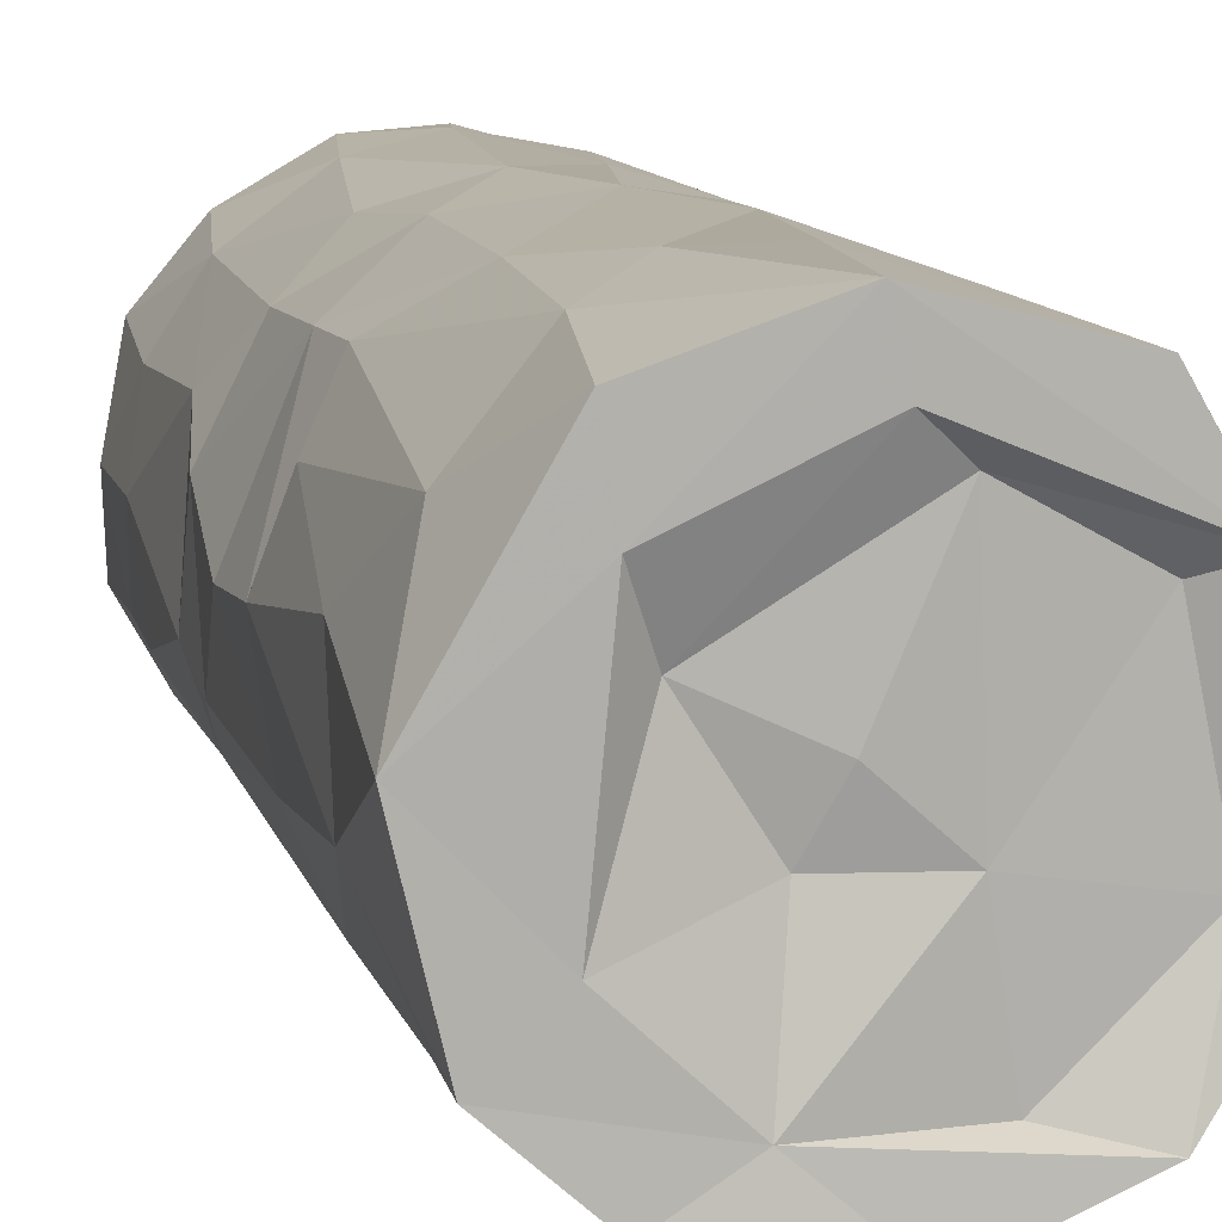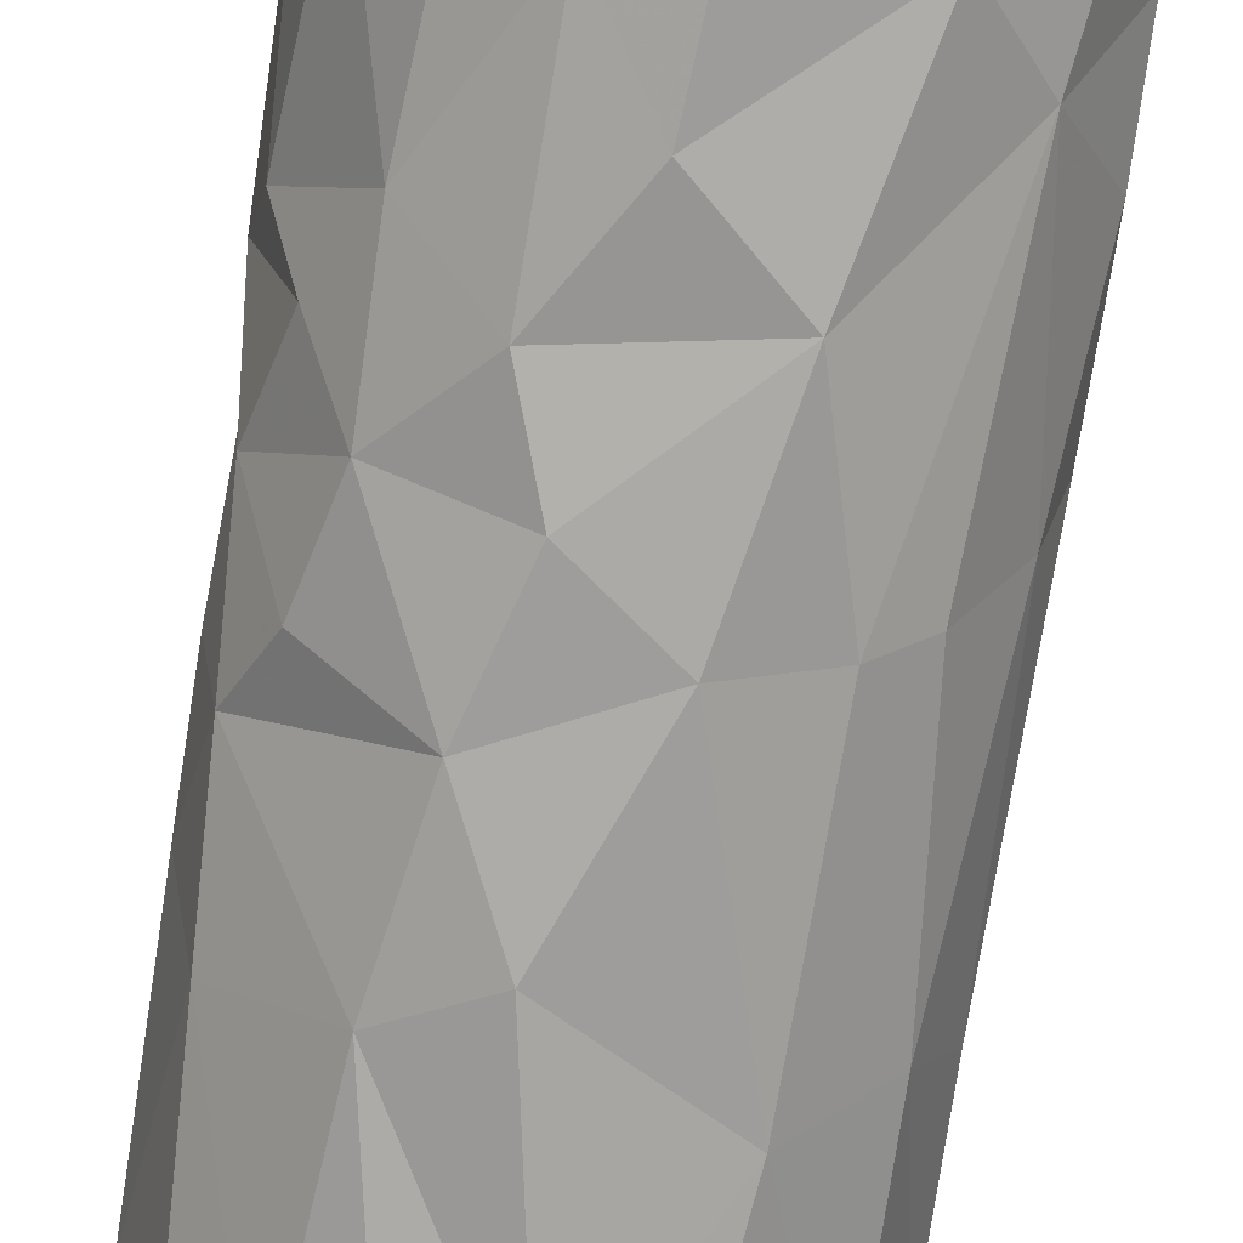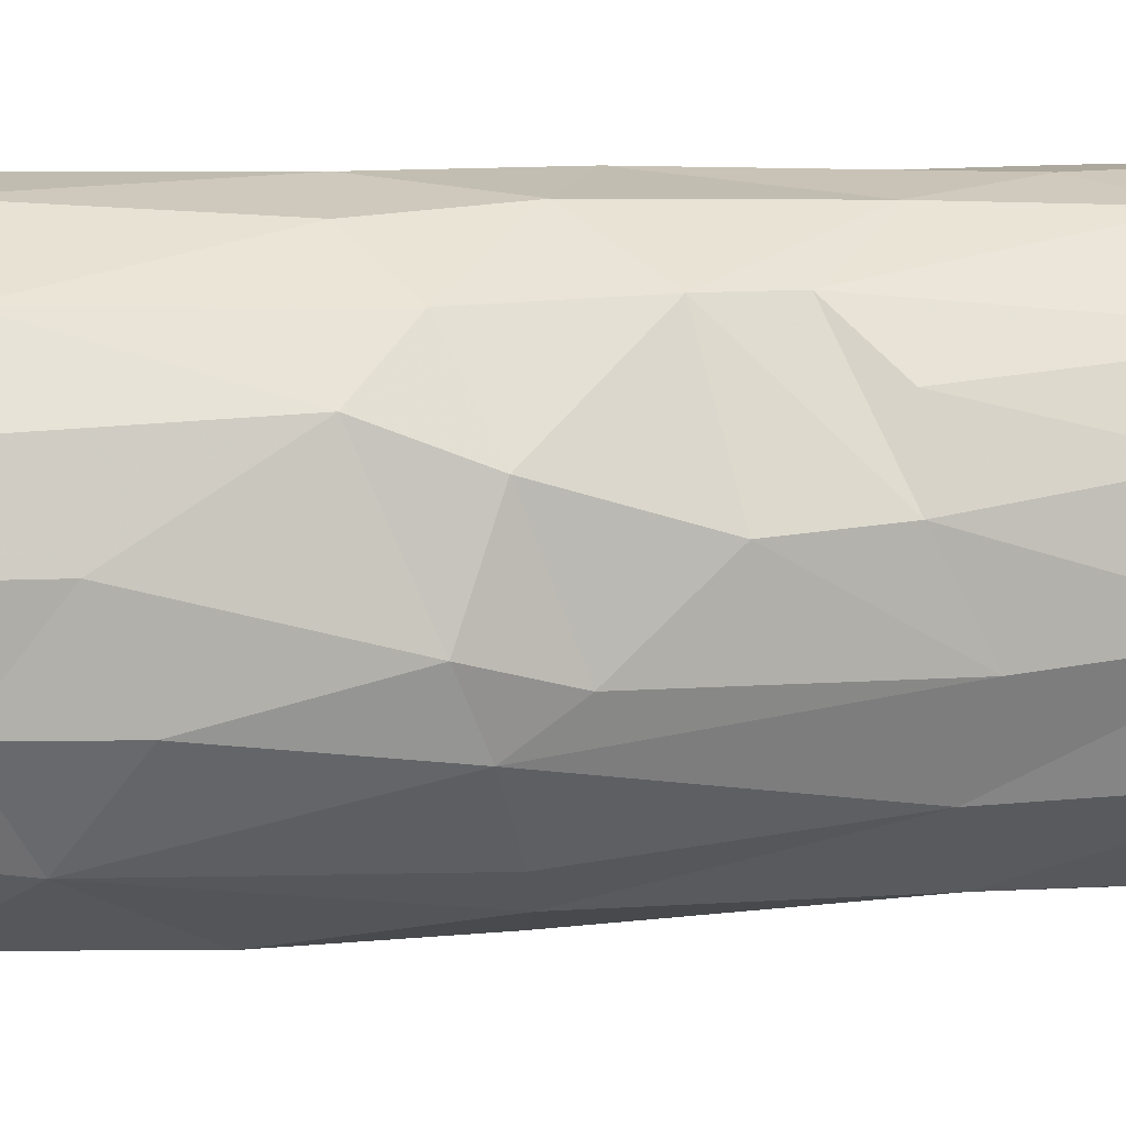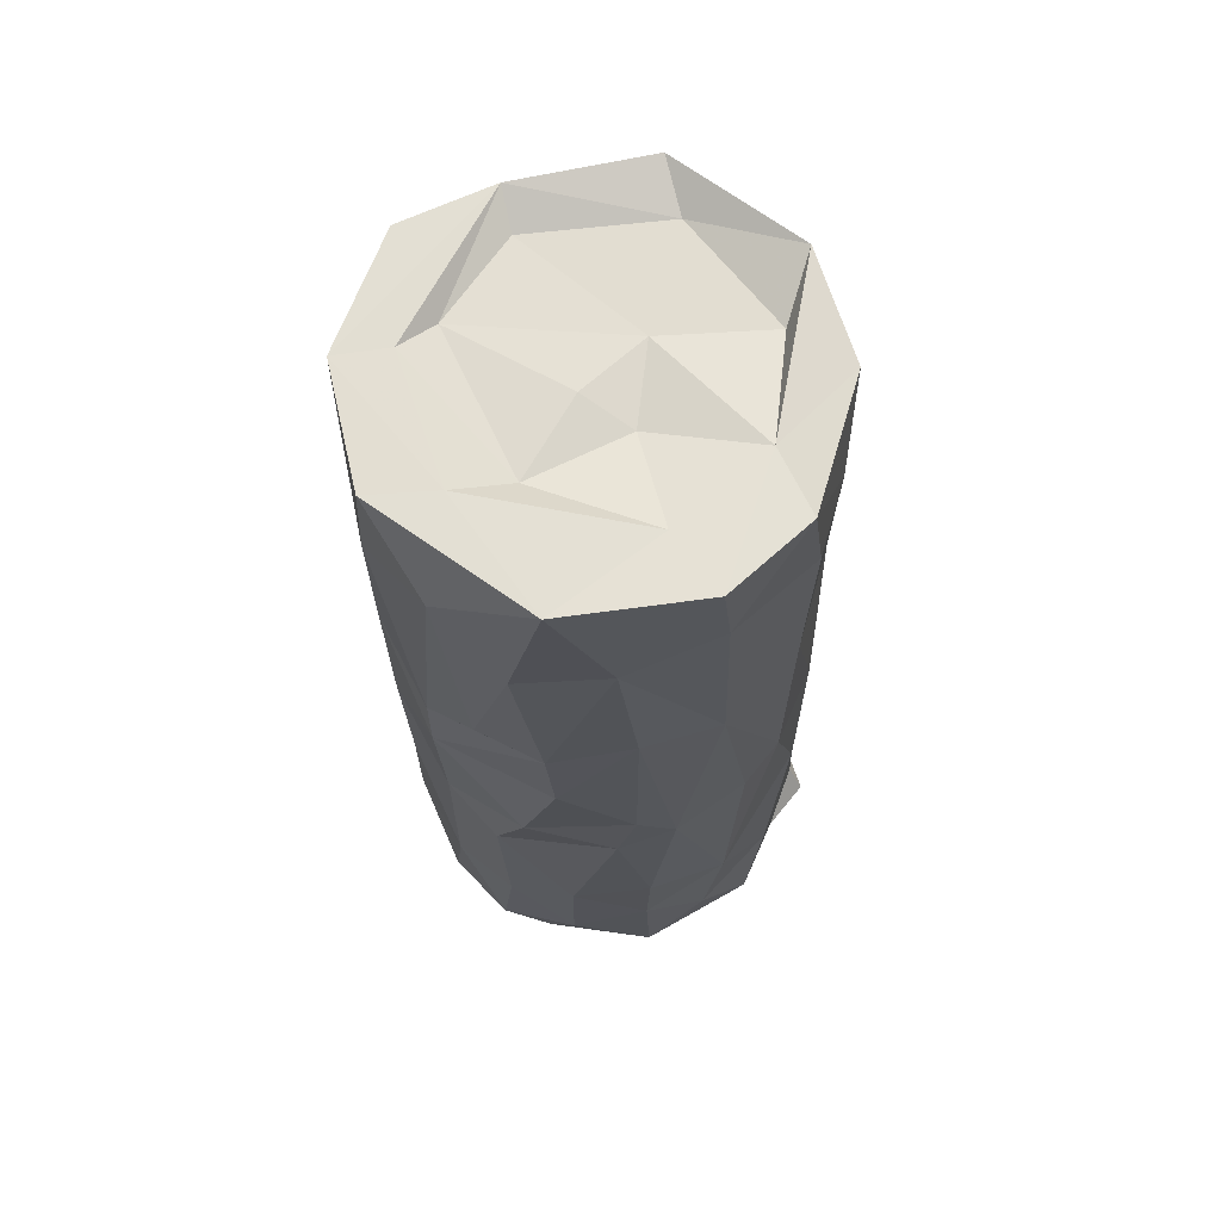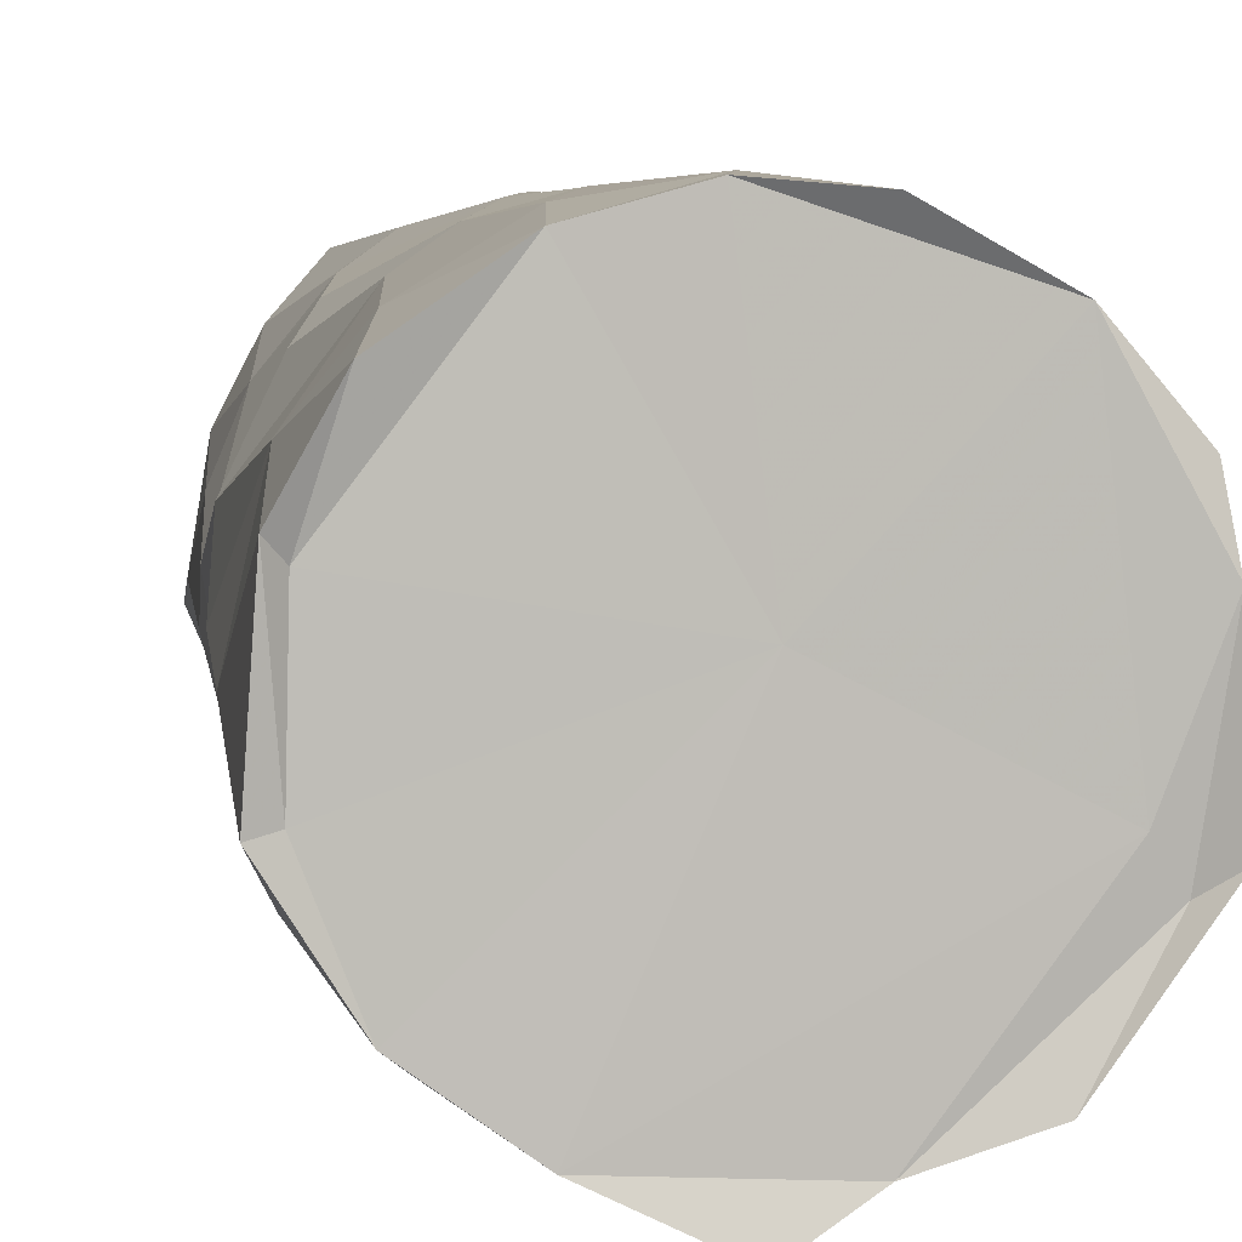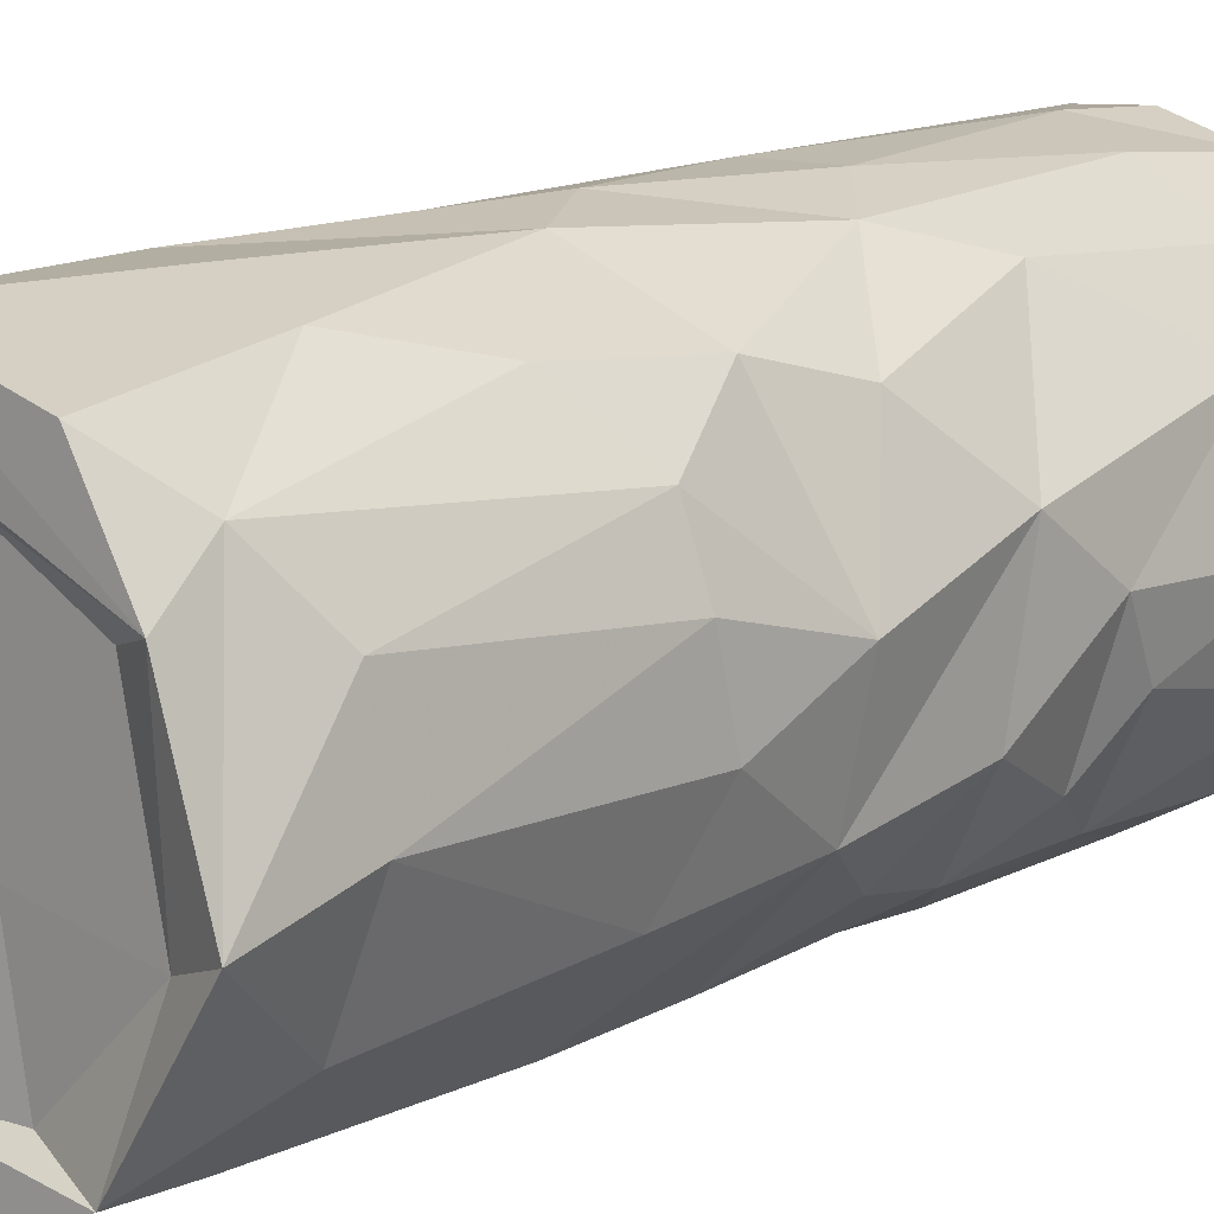
<metadata>
{"format":"obj","ext":"obj","renderer":"f3d","projection":"perspective","resolution":1024,"background":"white","views":[{"elev":10.8,"azim":166.1,"up":"+Z"},{"elev":-74.6,"azim":-9.1,"up":"+Z"},{"elev":5.6,"azim":74.6,"up":"+Z"},{"elev":67.1,"azim":95.5,"up":"+Y"},{"elev":4.5,"azim":-7.1,"up":"+Z"},{"elev":14.1,"azim":-139.6,"up":"+Z"}]}
</metadata>
<code>
v 0.03312 0.02905 -0.007385
v -0.02568 0.05979 0.01751
v 0.0008182 0.1088 0.0259
v 0.006568 0.0304 -0.03114
v 0.02581 -0.03705 -0.008174
v -0.009861 -0.01978 0.03088
v 0.02797 0.06116 -0.0186
v -0.005598 0.02166 -0.03076
v 0.0258 0.03858 0.02319
v 0.01676 -0.02213 -0.02822
v 0.02477 -0.01833 0.02269
v -0.01181 0.02094 0.0301
v -0.0007484 -0.03756 0.03225
v -0.02365 0.109 0.01577
v 0.016 0.1056 0.009155
v 0.03404 0.0558 0.005449
v 0.02535 -0.01255 -0.02147
v -0.02333 0.03429 -0.01938
v 0.001811 0.03844 0.03327
v 0.03316 0.08282 0.009562
v 0.03375 -0.01092 0.002579
v 0.03029 0.05652 0.0157
v 0.02511 0.04941 0.02333
v -0.02652 0.06427 -0.01419
v 0.01536 0.09018 -0.02835
v -0.02722 -0.01329 0.0155
v 0.01776 0.08709 0.02982
v 0.02876 0.09537 0.01954
v 0.03311 0.06294 -0.007317
v -0.02726 -0.03677 0.008719
v -0.03033 0.04225 0.003624
v 0.003516 0.1064 0.003337
v 0.0219 -0.03786 0.02469
v 0.004612 0.09242 -0.03044
v 0.009771 -0.03931 0.03133
v -0.01806 0.1095 -0.02345
v -0.02759 -0.03656 -0.00724
v -0.02783 0.09395 0.01236
v -0.02484 0.09526 -0.01603
v 0.001553 -0.026 0.03281
v -0.03036 -0.03737 -0.007941
v 0.007399 0.1049 -0.004194
v 0.03391 0.09016 -0.004429
v -0.03107 -0.01752 -0.00064
v -0.02564 0.01088 -0.01637
v -0.01828 0.007493 0.02613
v 0.03304 0.0223 0.009652
v -0.01375 0.06136 -0.02754
v 0.02178 0.1084 -0.009245
v -0.01621 0.1089 0.02868
v 0.01767 0.0117 0.02903
v 0.01291 -0.02054 0.03078
v -0.0179 0.1062 0.01382
v -0.02763 0.04344 -0.01267
v 0.02406 0.02599 -0.02292
v 0.03234 -0.02035 -0.009524
v 0.0111 0.004664 -0.03063
v -0.02062 0.04693 0.02438
v -0.005289 0.1059 -0.004506
v 0.02753 -0.02802 -0.01883
v -0.02072 -0.02089 0.02415
v 0.001866 -0.03845 -0.03486
v -0.01633 0.0974 -0.02502
v 0.009948 -0.03674 -0.0298
v -0.02386 0.03388 0.02065
v 0.005419 0.01446 0.03276
v -0.02338 -0.03823 0.02124
v 0.01528 0.03035 0.03057
v -0.02954 0.004395 -0.008044
v -0.01167 0.08242 0.03034
v -0.001101 0.08168 0.03334
v 0.03079 0.00936 0.01454
v 0.0003459 -0.03371 -0.03242
v -0.02213 -0.0366 -0.02088
v 0.03206 -0.03853 -0.01019
v 0.0211 -0.0378 -0.026
v 0.002813 -0.03716 0.003694
v 0.03086 0.02166 -0.01328
v 0.008768 0.07698 0.03269
v -0.01036 0.03923 -0.0292
v -0.007049 0.09374 -0.02927
v 0.0342 0.04135 0.004273
v 0.02854 0.09489 -0.0177
v -0.0205 0.0005715 -0.02289
v 0.01788 0.02829 -0.02738
v -0.001301 -0.0063 -0.03158
v -0.03001 0.05783 -0.00271
v -0.02269 0.1011 0.02174
v -0.005595 0.05073 0.03243
v -0.01109 -0.03682 -0.02881
v -0.02981 0.02113 0.00972
v 0.02564 0.01761 0.02223
v 0.02864 -0.03636 -0.01263
v -0.02748 -0.02431 -0.01418
v 0.0335 0.01737 -0.004591
v -0.002694 0.05502 -0.03104
v -0.03001 0.09398 -0.0008747
v 0.002865 0.1089 0.0339
v 0.01935 0.1088 0.01751
v -0.003736 0.0114 0.03249
v 0.009284 0.1079 -0.02098
v -0.004226 0.1065 0.02138
v -0.01011 -0.01976 -0.02986
v -0.02889 0.02418 -0.009561
v 0.03471 0.1088 0.004313
v -0.02995 0.1092 -0.004242
v 0.01876 0.1087 -0.02645
v 0.02102 0.1088 0.02782
v -0.02226 0.1063 -0.007228
v -0.01809 0.06701 0.02637
v 0.01605 0.06018 0.03042
v 0.0298 0.1088 -0.01645
v 0.01759 0.06602 -0.02762
v 0.0337 -0.02905 0.002669
v 0.03119 -0.01738 0.01329
v -0.01892 -0.02373 -0.0249
v 0.03014 -0.03671 0.01521
v -0.02012 0.02008 -0.02285
v -0.008015 0.1058 -0.02129
v -0.02935 0.0601 0.008617
v -0.02915 -0.03856 0.01083
v -0.01024 0.008907 -0.02945
v 0.03272 -0.005112 -0.009954
v 0.03146 -0.03796 0.007145
v -0.001632 0.1092 -0.03046
v -0.01177 -0.03711 0.02917
v -0.03087 0.01012 0.001308
f 64 90 62
f 73 116 103
f 57 86 122
f 57 122 8
f 8 80 4
f 4 80 96
f 96 48 34
f 48 81 34
f 34 81 125
f 81 63 125
f 62 90 73
f 86 73 103
f 103 122 86
f 8 4 57
f 122 118 8
f 34 113 96
f 48 63 81
f 63 36 125
f 73 90 116
f 64 62 73
f 73 86 10
f 103 84 122
f 118 122 84
f 8 118 80
f 4 96 113
f 113 34 25
f 107 25 34
f 34 125 107
f 64 73 10
f 57 10 86
f 116 84 103
f 80 48 96
f 118 18 80
f 48 24 63
f 101 125 36
f 90 74 116
f 64 10 76
f 57 4 85
f 18 54 80
f 4 113 85
f 63 39 36
f 48 80 54
f 54 24 48
f 107 125 101
f 84 45 118
f 24 39 63
f 119 101 36
f 74 94 116
f 84 116 94
f 17 57 85
f 104 118 45
f 39 106 36
f 57 17 10
f 45 84 69
f 104 18 118
f 85 113 7
f 83 113 25
f 25 107 83
f 119 36 109
f 107 101 112
f 41 94 74
f 85 7 55
f 101 119 59
f 36 106 109
f 41 74 37
f 76 10 60
f 94 69 84
f 17 85 55
f 64 5 90
f 17 60 10
f 54 87 24
f 113 83 7
f 93 5 64
f 76 60 75
f 107 112 83
f 119 109 59
f 77 37 74
f 44 69 94
f 104 45 127
f 112 101 49
f 90 77 74
f 45 69 127
f 104 54 18
f 39 24 97
f 101 59 42
f 17 55 78
f 106 39 97
f 55 7 78
f 5 77 90
f 24 87 97
f 17 56 60
f 123 17 78
f 54 104 91
f 93 76 75
f 31 54 91
f 42 59 32
f 37 77 30
f 17 123 56
f 104 127 91
f 83 43 7
f 94 41 44
f 42 49 101
f 75 60 56
f 54 31 87
f 78 29 1
f 78 7 29
f 7 43 29
f 83 112 43
f 87 31 120
f 109 106 14
f 37 121 41
f 78 1 95
f 87 120 97
f 49 105 112
f 59 109 53
f 44 127 69
f 112 105 43
f 37 30 121
f 1 29 82
f 78 95 123
f 75 56 114
f 41 121 44
f 97 38 106
f 53 109 14
f 29 43 16
f 97 120 38
f 49 42 15
f 56 123 21
f 95 21 123
f 31 2 120
f 5 93 124
f 121 26 44
f 127 44 26
f 91 65 31
f 1 82 47
f 29 16 82
f 106 38 88
f 15 99 49
f 75 114 124
f 114 56 21
f 53 102 59
f 124 93 75
f 1 47 95
f 99 105 49
f 127 26 91
f 31 65 58
f 2 31 58
f 106 88 14
f 102 32 59
f 121 67 26
f 43 20 16
f 43 105 20
f 72 21 95
f 120 2 38
f 14 88 50
f 32 15 42
f 114 117 124
f 95 47 72
f 77 126 30
f 38 2 88
f 114 21 115
f 121 30 67
f 15 32 102
f 117 114 115
f 91 26 46
f 9 82 16
f 26 67 61
f 20 22 16
f 67 30 126
f 105 99 108
f 5 124 33
f 72 115 21
f 2 110 88
f 20 105 28
f 53 14 102
f 33 77 5
f 26 61 46
f 91 46 65
f 9 16 23
f 110 2 58
f 22 20 28
f 14 50 98
f 47 82 9
f 16 22 23
f 28 23 22
f 3 15 102
f 99 15 3
f 102 14 3
f 117 115 11
f 115 72 11
f 88 110 70
f 33 124 117
f 77 13 126
f 92 72 47
f 50 88 70
f 28 105 108
f 3 14 98
f 12 65 46
f 58 65 12
f 126 61 67
f 33 13 77
f 46 61 6
f 92 47 9
f 12 89 58
f 89 110 58
f 126 6 61
f 33 117 11
f 51 11 92
f 72 92 11
f 89 70 110
f 27 28 108
f 3 98 99
f 12 46 6
f 23 28 27
f 6 100 12
f 92 9 68
f 111 23 27
f 71 50 70
f 35 13 33
f 11 52 33
f 52 11 51
f 51 92 68
f 9 23 111
f 71 98 50
f 126 40 6
f 100 19 12
f 12 19 89
f 108 99 98
f 13 40 126
f 89 71 70
f 40 100 6
f 66 19 100
f 79 111 27
f 71 79 98
f 27 108 98
f 13 35 40
f 33 52 35
f 52 40 35
f 52 66 40
f 52 51 66
f 40 66 100
f 51 68 66
f 66 68 19
f 111 68 9
f 68 111 19
f 19 111 79
f 19 79 89
f 89 79 71
f 27 98 79
f 76 93 64

</code>
